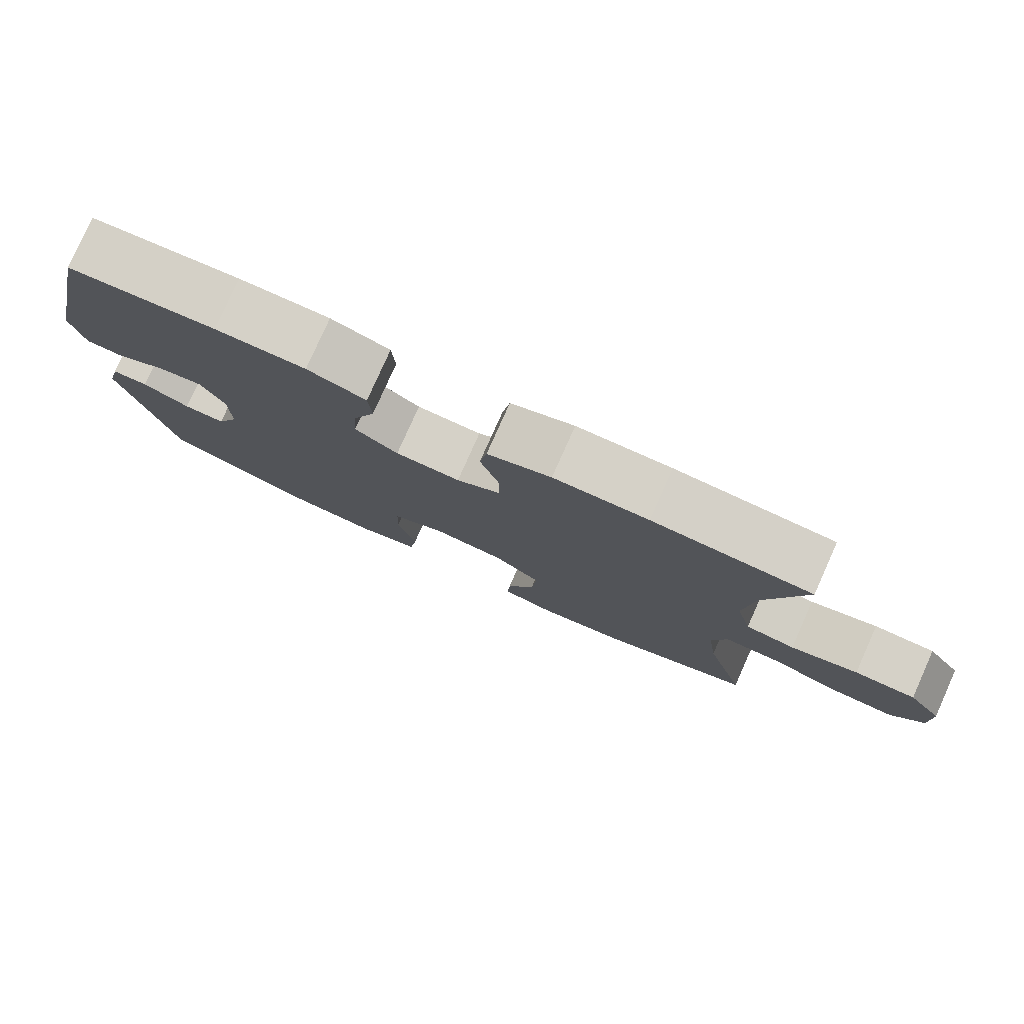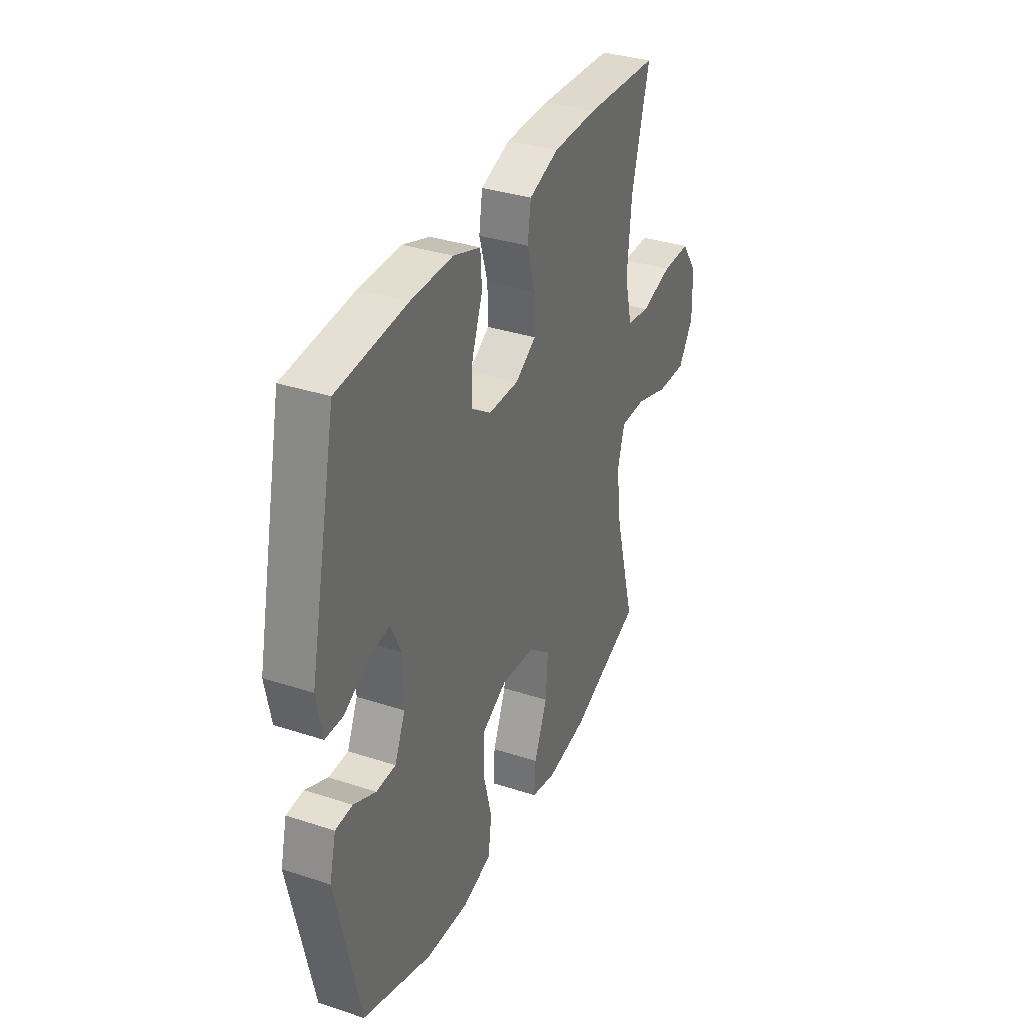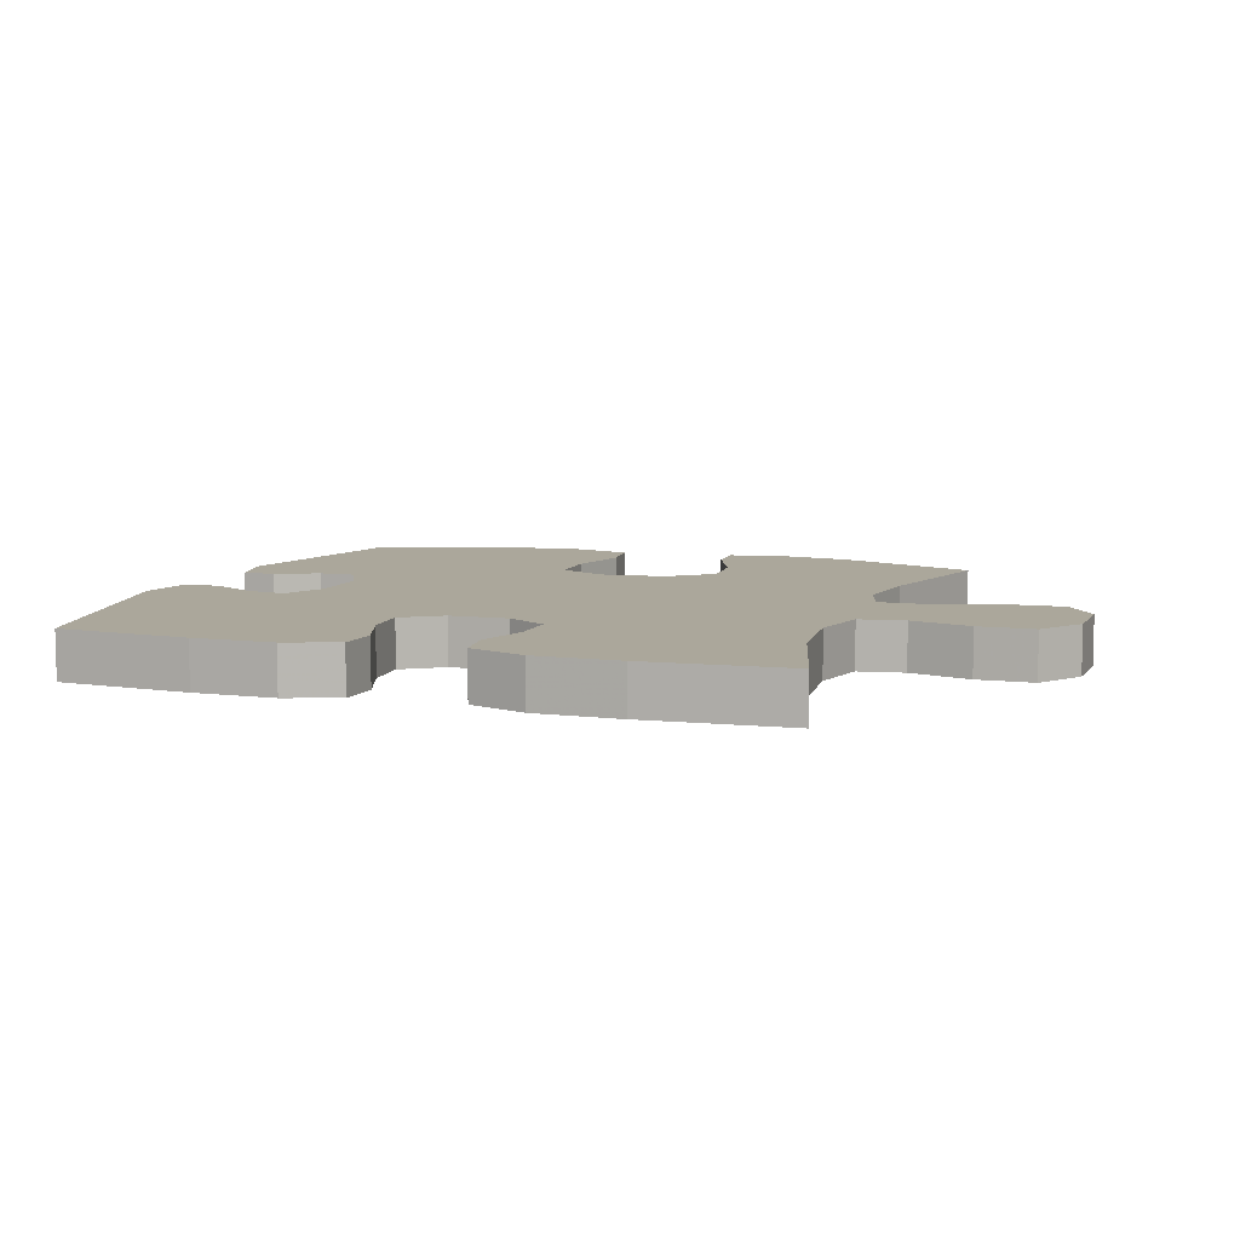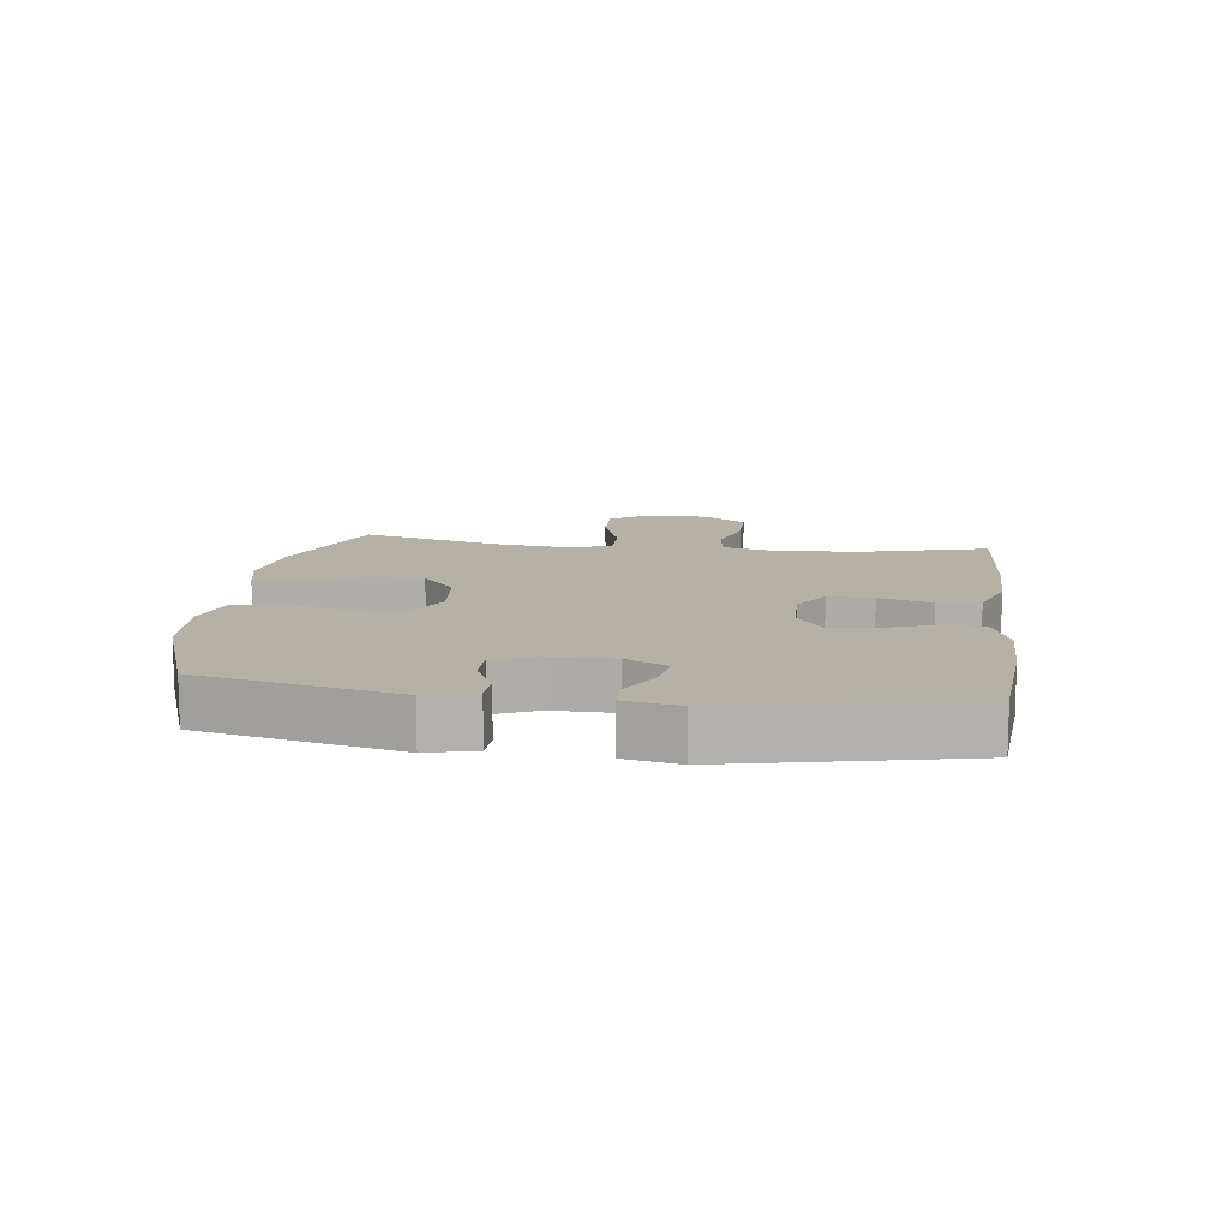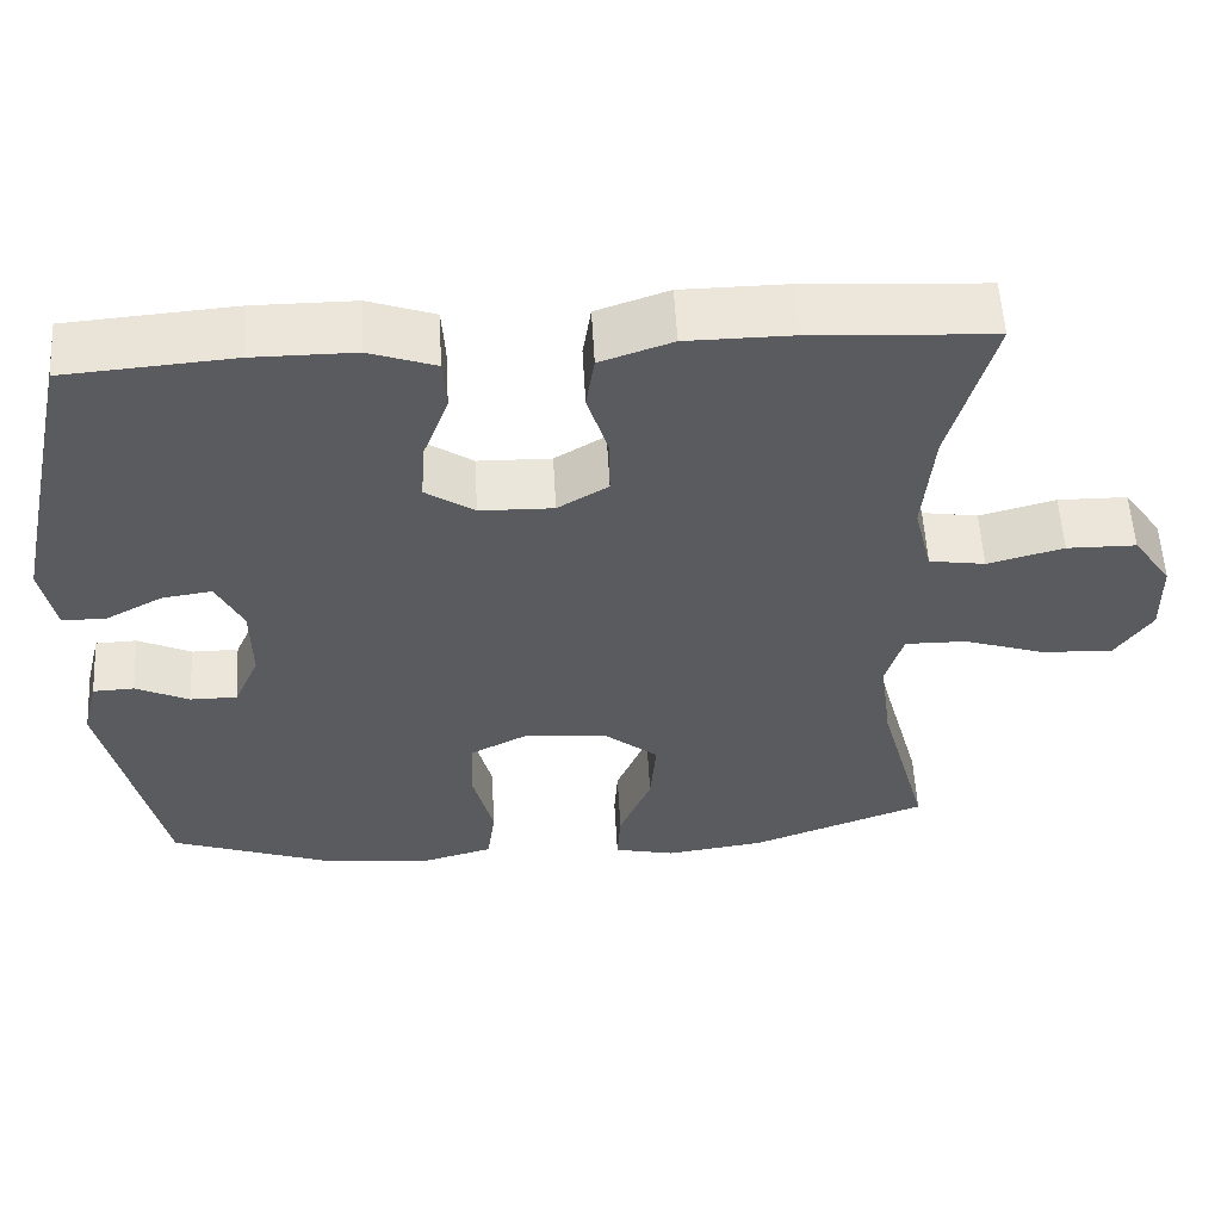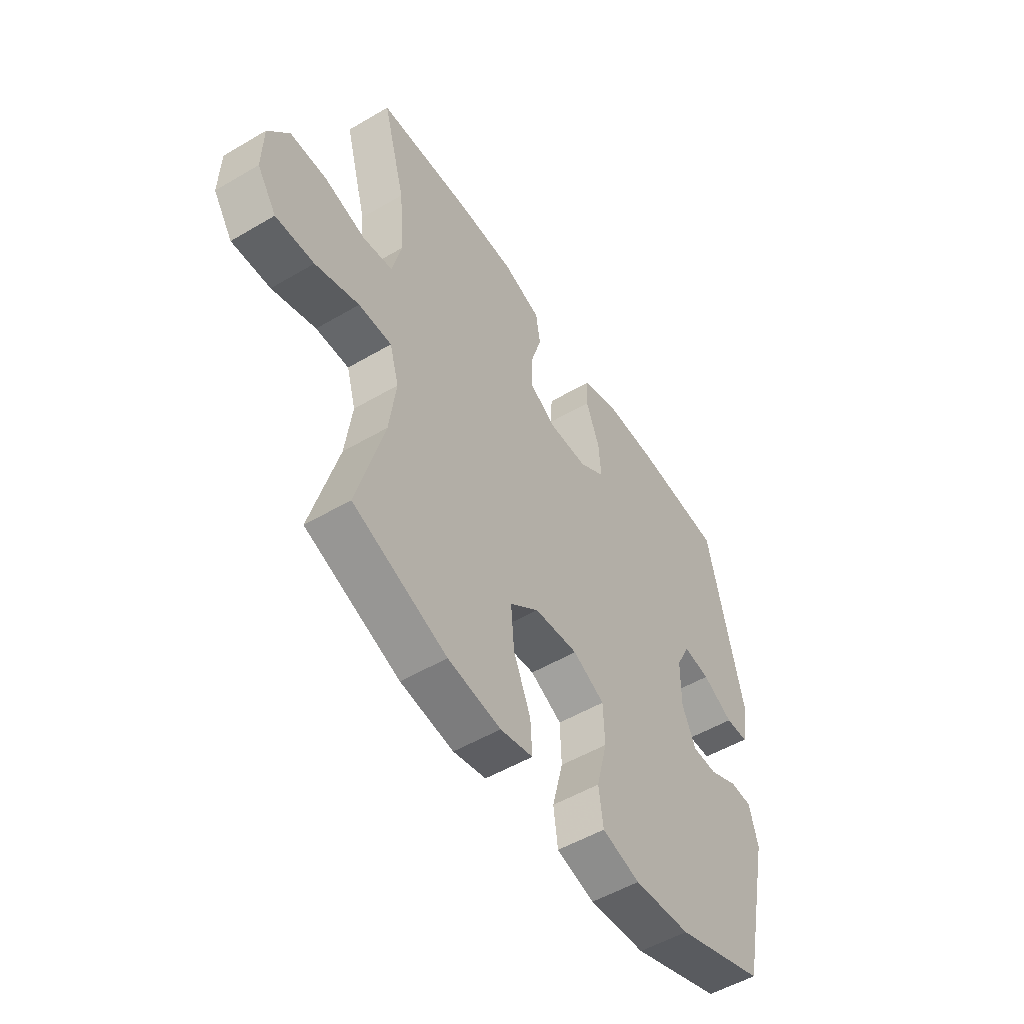
<metadata>
{"format":"obj","ext":"obj","renderer":"f3d","projection":"perspective","resolution":1024,"background":"white","views":[{"elev":79.5,"azim":24.1,"up":"+Z"},{"elev":34.8,"azim":-66.4,"up":"+Z"},{"elev":8.1,"azim":18.8,"up":"+Y"},{"elev":11.8,"azim":-82.5,"up":"+Y"},{"elev":56.3,"azim":-3.2,"up":"+Z"},{"elev":-52.6,"azim":122.3,"up":"+Z"}]}
</metadata>
<code>
v 0.5 0.07 0.5
v 0.448 0.07 0.307
v 0.436 0.07 0.174
v 0.458 0.07 0.085
v 0.526 0.07 0.074
v 0.618 0.07 0.099
v 0.702 0.07 0.098
v 0.749 0.07 0.031
v 0.751 0.07 -0.065
v 0.707 0.07 -0.13
v 0.62 0.07 -0.126
v 0.521 0.07 -0.093
v 0.446 0.07 -0.092
v 0.425 0.07 -0.164
v 0.44 0.07 -0.279
v 0.5 0.07 -0.5
v 0.287 0.07 -0.58
v 0.167 0.07 -0.597
v 0.093 0.07 -0.58
v 0.097 0.07 -0.512
v 0.136 0.07 -0.418
v 0.143 0.07 -0.33
v 0.077 0.07 -0.276
v -0.023 0.07 -0.266
v -0.095 0.07 -0.303
v -0.098 0.07 -0.386
v -0.073 0.07 -0.485
v -0.083 0.07 -0.56
v -0.169 0.07 -0.584
v -0.297 0.07 -0.573
v -0.5 0.07 -0.5
v -0.569 0.07 -0.189
v -0.55 0.07 -0.113
v -0.5 0.07 -0.111
v -0.435 0.07 -0.142
v -0.378 0.07 -0.142
v -0.347 0.07 -0.072
v -0.348 0.07 0.026
v -0.38 0.07 0.091
v -0.441 0.07 0.082
v -0.511 0.07 0.044
v -0.563 0.07 0.046
v -0.58 0.07 0.132
v -0.5 0.07 0.5
v -0.297 0.07 0.516
v -0.174 0.07 0.516
v -0.094 0.07 0.488
v -0.09 0.07 0.423
v -0.121 0.07 0.34
v -0.126 0.07 0.267
v -0.067 0.07 0.227
v 0.022 0.07 0.225
v 0.083 0.07 0.262
v 0.082 0.07 0.333
v 0.057 0.07 0.416
v 0.067 0.07 0.482
v 0.154 0.07 0.512
v 0.283 0.07 0.513
v 0.5 0 0.5
v 0.448 0 0.307
v 0.436 0 0.174
v 0.458 0 0.085
v 0.526 0 0.074
v 0.618 0 0.099
v 0.702 0 0.098
v 0.749 0 0.031
v 0.751 0 -0.065
v 0.707 0 -0.13
v 0.62 0 -0.126
v 0.521 0 -0.093
v 0.446 0 -0.092
v 0.425 0 -0.164
v 0.44 0 -0.279
v 0.5 0 -0.5
v 0.287 0 -0.58
v 0.167 0 -0.597
v 0.093 0 -0.58
v 0.097 0 -0.512
v 0.136 0 -0.418
v 0.143 0 -0.33
v 0.077 0 -0.276
v -0.023 0 -0.266
v -0.095 0 -0.303
v -0.098 0 -0.386
v -0.073 0 -0.485
v -0.083 0 -0.56
v -0.169 0 -0.584
v -0.297 0 -0.573
v -0.5 0 -0.5
v -0.569 0 -0.189
v -0.55 0 -0.113
v -0.5 0 -0.111
v -0.435 0 -0.142
v -0.378 0 -0.142
v -0.347 0 -0.072
v -0.348 0 0.026
v -0.38 0 0.091
v -0.441 0 0.082
v -0.511 0 0.044
v -0.563 0 0.046
v -0.58 0 0.132
v -0.5 0 0.5
v -0.297 0 0.516
v -0.174 0 0.516
v -0.094 0 0.488
v -0.09 0 0.423
v -0.121 0 0.34
v -0.126 0 0.267
v -0.067 0 0.227
v 0.022 0 0.225
v 0.083 0 0.262
v 0.082 0 0.333
v 0.057 0 0.416
v 0.067 0 0.482
v 0.154 0 0.512
v 0.283 0 0.513
f 57 58 1 2
f 54 55 56 57
f 53 54 57 2
f 52 53 2 3
f 51 52 3 4
f 46 47 48 49
f 46 49 50
f 45 46 50
f 44 45 50
f 43 44 50 51
f 40 41 42 43
f 39 40 43 51
f 32 33 34 35
f 32 35 36
f 31 32 36
f 30 31 36 37
f 26 27 28 29
f 25 26 29 30
f 18 19 20 21
f 18 21 22
f 15 16 17 18
f 14 15 18 22
f 13 14 22 23
f 9 10 11 12
f 9 12 13
f 8 9 13
f 5 6 7 8
f 4 5 8 13
f 38 39 51 4
f 25 30 37 38
f 24 25 38 4
f 4 13 23 24
f 60 59 116 115
f 115 114 113 112
f 60 115 112 111
f 61 60 111 110
f 62 61 110 109
f 107 106 105 104
f 108 107 104
f 108 104 103
f 108 103 102
f 109 108 102 101
f 101 100 99 98
f 109 101 98 97
f 93 92 91 90
f 94 93 90
f 94 90 89
f 95 94 89 88
f 87 86 85 84
f 88 87 84 83
f 79 78 77 76
f 80 79 76
f 76 75 74 73
f 80 76 73 72
f 81 80 72 71
f 70 69 68 67
f 71 70 67
f 71 67 66
f 66 65 64 63
f 71 66 63 62
f 62 109 97 96
f 96 95 88 83
f 62 96 83 82
f 82 81 71 62
f 1 59 60 2
f 2 60 61 3
f 3 61 62 4
f 4 62 63 5
f 5 63 64 6
f 6 64 65 7
f 7 65 66 8
f 8 66 67 9
f 9 67 68 10
f 10 68 69 11
f 11 69 70 12
f 12 70 71 13
f 13 71 72 14
f 14 72 73 15
f 15 73 74 16
f 16 74 75 17
f 17 75 76 18
f 18 76 77 19
f 19 77 78 20
f 20 78 79 21
f 21 79 80 22
f 22 80 81 23
f 23 81 82 24
f 24 82 83 25
f 25 83 84 26
f 26 84 85 27
f 27 85 86 28
f 28 86 87 29
f 29 87 88 30
f 30 88 89 31
f 31 89 90 32
f 32 90 91 33
f 33 91 92 34
f 34 92 93 35
f 35 93 94 36
f 36 94 95 37
f 37 95 96 38
f 38 96 97 39
f 39 97 98 40
f 40 98 99 41
f 41 99 100 42
f 42 100 101 43
f 43 101 102 44
f 44 102 103 45
f 45 103 104 46
f 46 104 105 47
f 47 105 106 48
f 48 106 107 49
f 49 107 108 50
f 50 108 109 51
f 51 109 110 52
f 52 110 111 53
f 53 111 112 54
f 54 112 113 55
f 55 113 114 56
f 56 114 115 57
f 57 115 116 58
f 58 116 59 1

</code>
